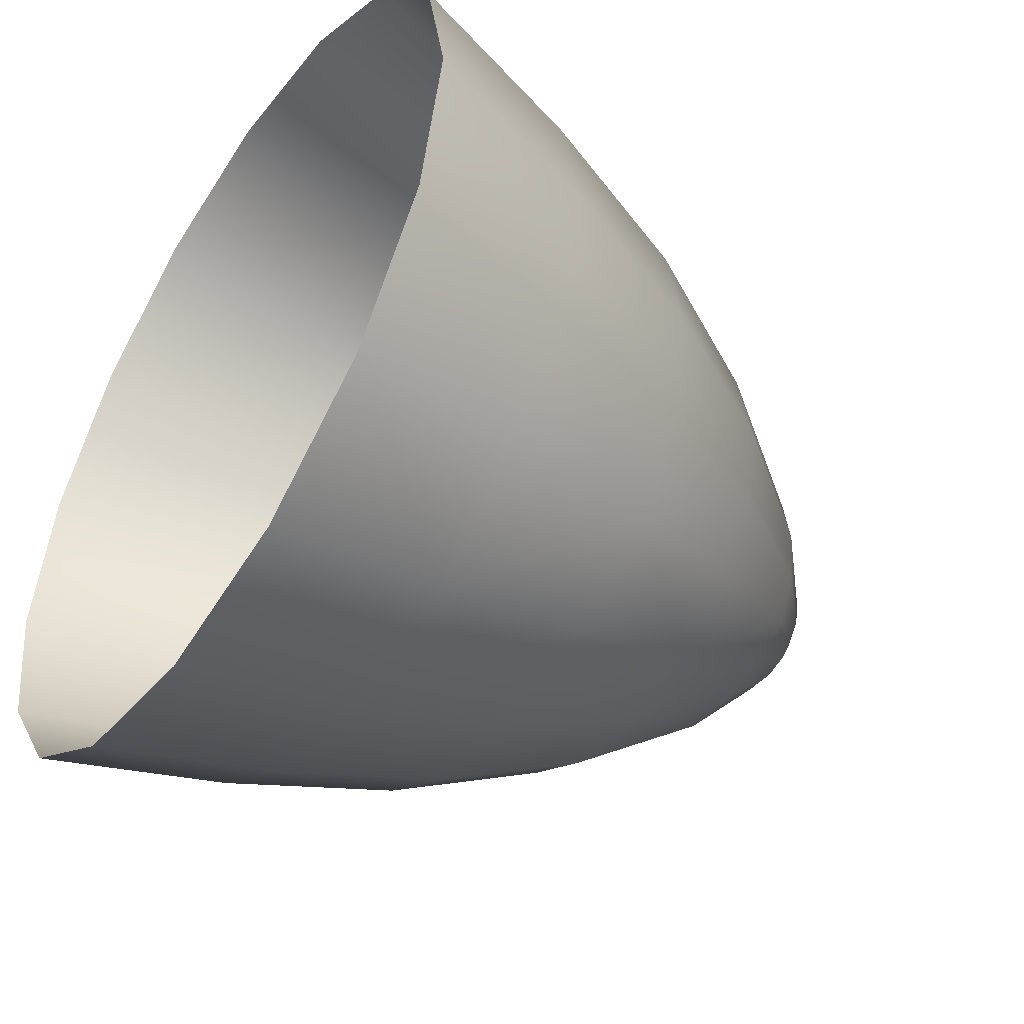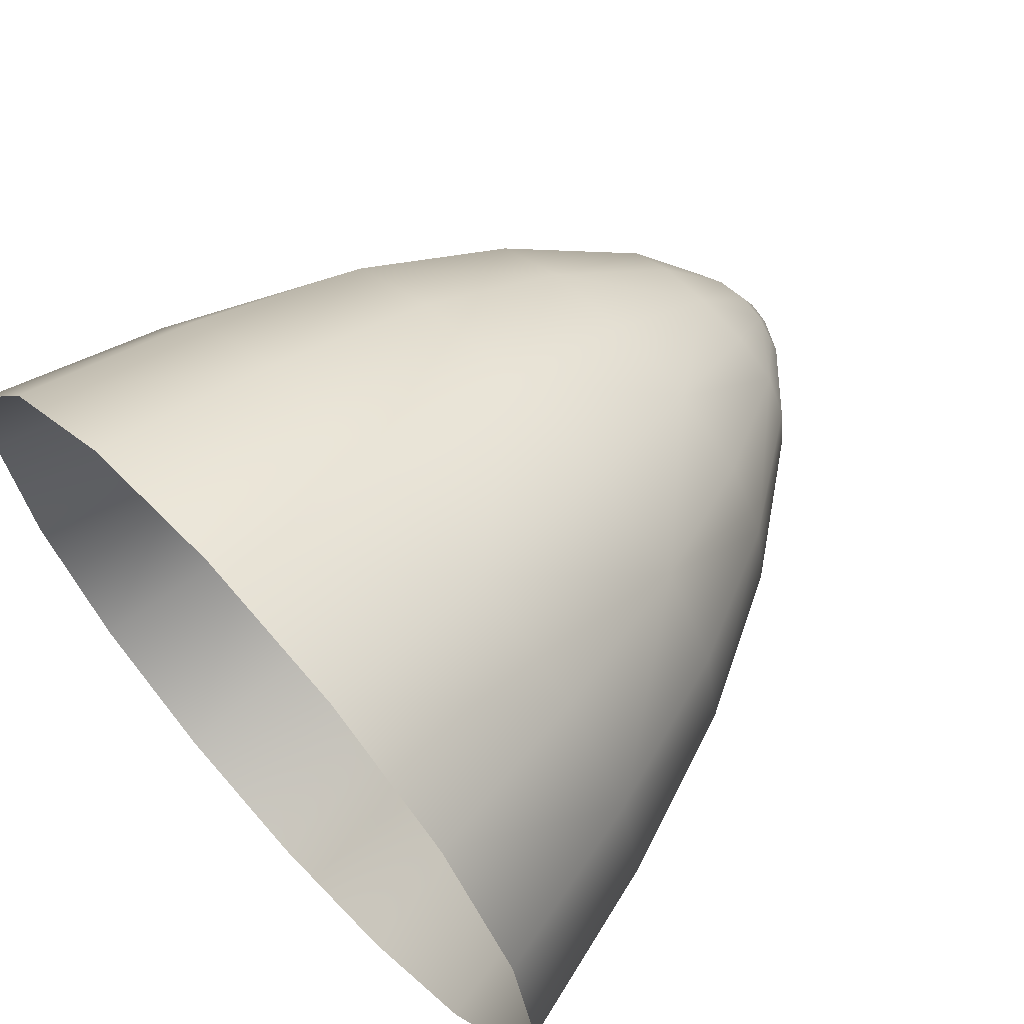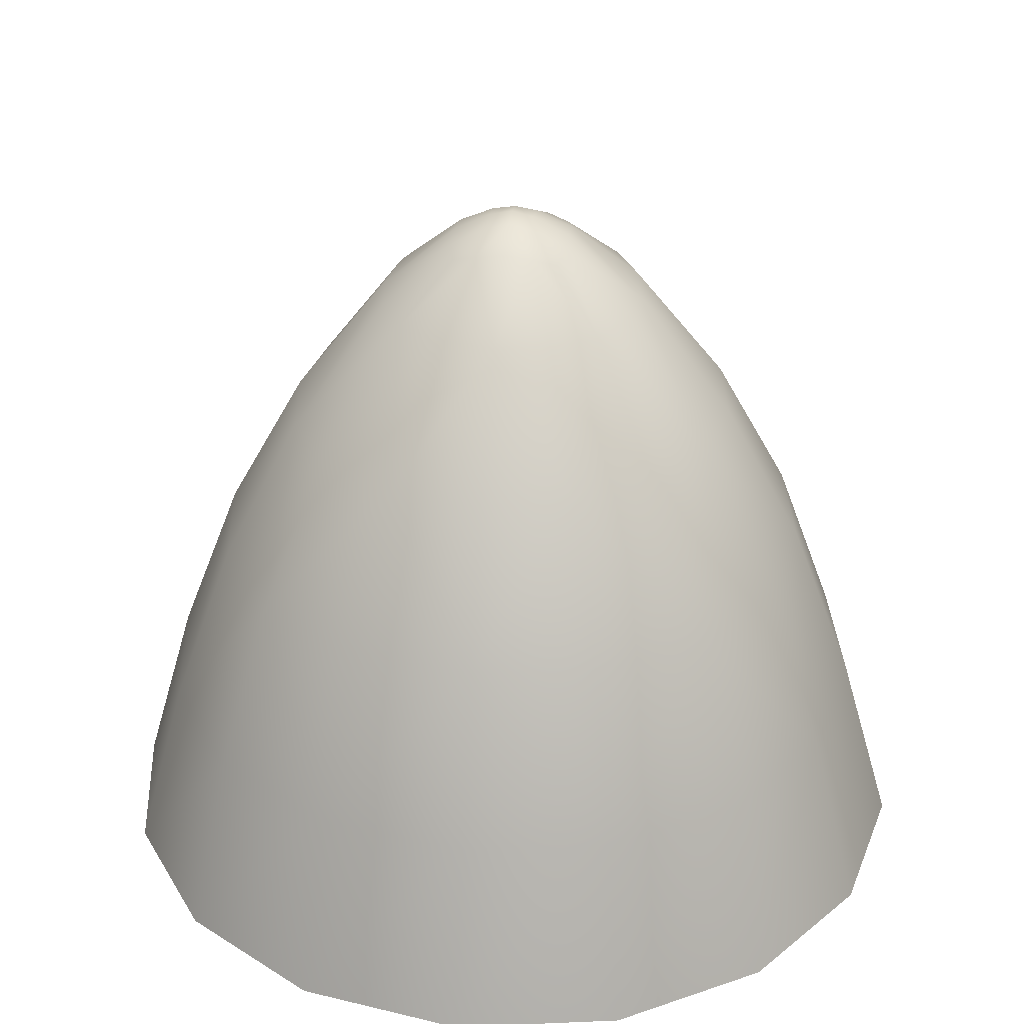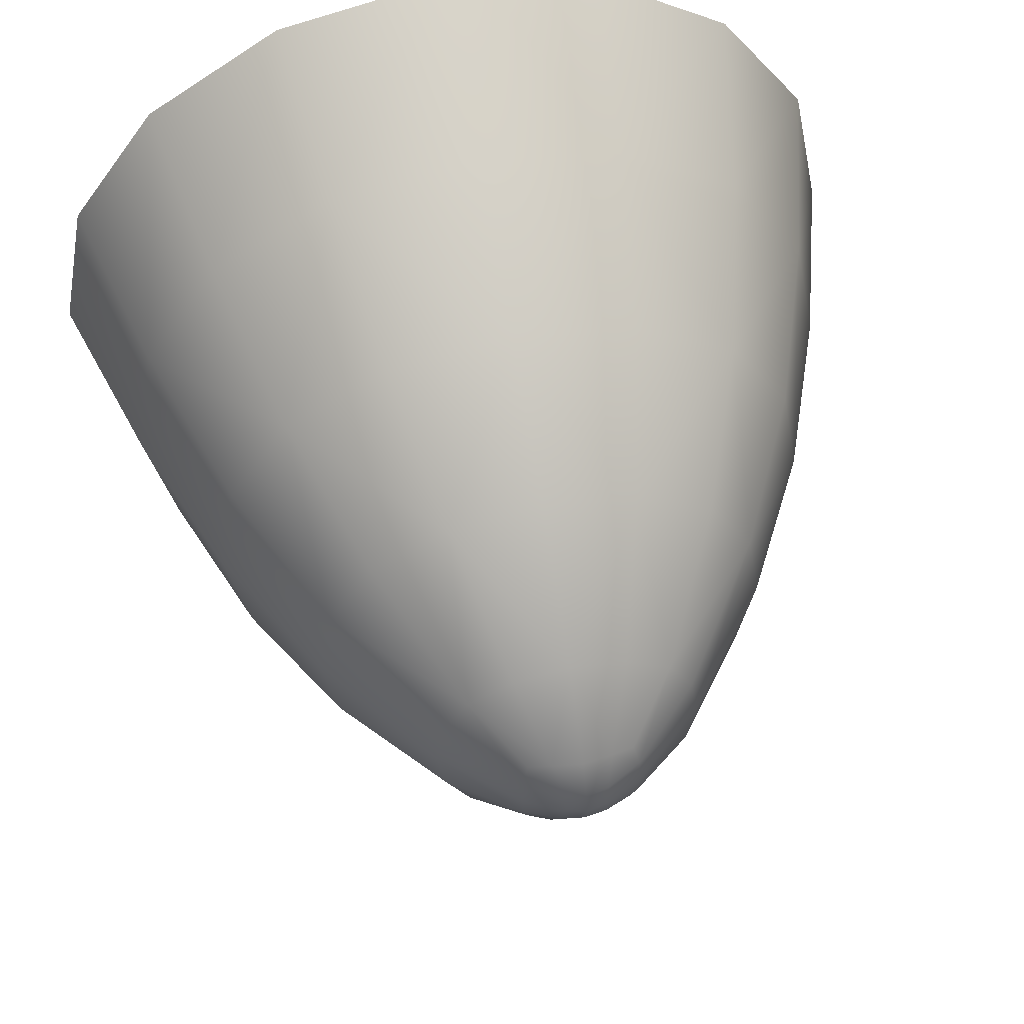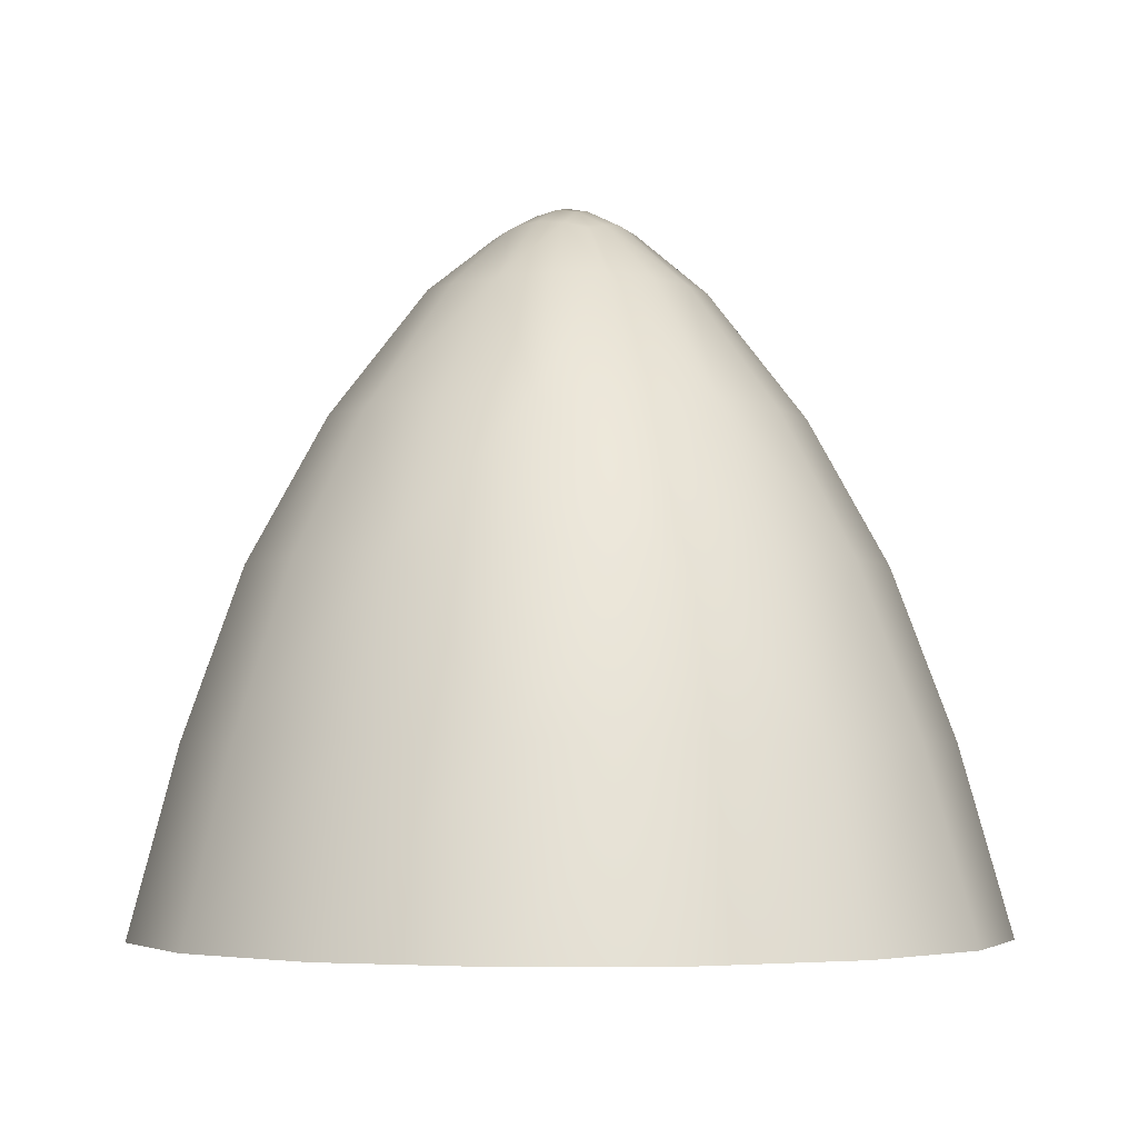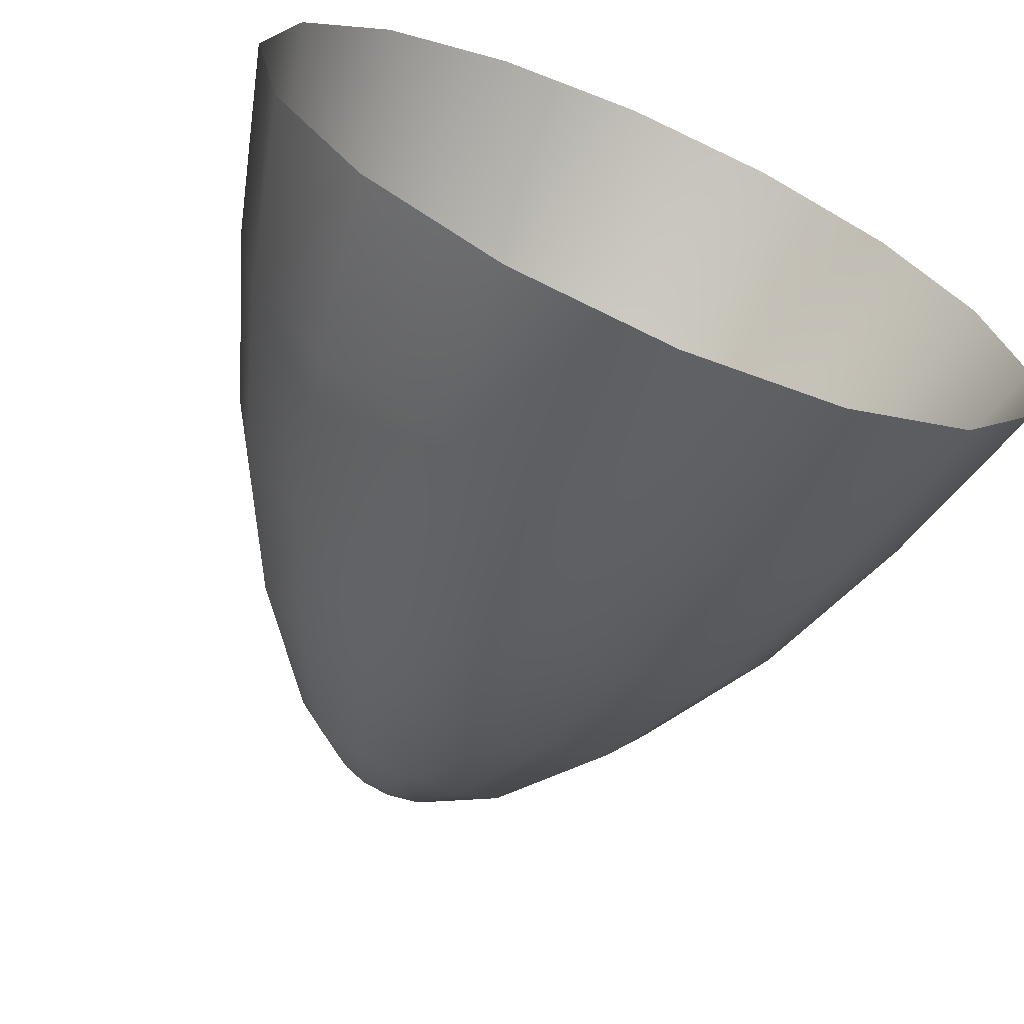
<metadata>
{"format":"obj","ext":"obj","renderer":"f3d","projection":"perspective","resolution":1024,"background":"white","views":[{"elev":-48.5,"azim":56.6,"up":"+Z"},{"elev":65.6,"azim":47.8,"up":"+Z"},{"elev":31.1,"azim":-172.2,"up":"+Y"},{"elev":57.4,"azim":168.1,"up":"+Z"},{"elev":-4.1,"azim":-149.3,"up":"+Y"},{"elev":-67.5,"azim":-23.6,"up":"+Z"}]}
</metadata>
<code>
g pm0003_01_FlowerSkin
v 0.05713 1.666 0.006537
v 1.11e-18 1.731 0.01407
v 1.11e-18 1.666 -0.00483
v 0.0507 1.731 0.02353
v 0.1056 1.666 0.03891
v 1.11e-18 1.79 0.03679
v 0.09346 1.731 0.05103
v 0.07864 1.79 0.06585
v 0.1379 1.666 0.08735
v 0.121 1.731 0.09379
v 0.1493 1.666 0.1445
v 0.04281 1.79 0.04404
v 0.03231 1.841 0.06952
v 1.11e-18 1.84 0.06438
v 1.11e-18 1.884 0.09777
v 0.1304 1.731 0.1445
v 0.1077 1.79 0.1445
v 0.1379 1.666 0.2016
v 0.121 1.731 0.1952
v 0.1056 1.666 0.2501
v 0.1004 1.79 0.1017
v 0.07494 1.841 0.1122
v 0.05918 1.841 0.08531
v 0.03515 1.885 0.1093
v 0.0195 1.885 0.1007
v 0.0104 1.906 0.1239
v 1.11e-18 1.907 0.1239
v 1.11e-18 1.914 0.1366
v 0.09346 1.731 0.238
v 0.07864 1.79 0.2231
v 0.05713 1.666 0.2825
v 0.0507 1.731 0.2655
v 1.11e-18 1.666 0.2938
v 1.11e-18 1.731 0.2749
v 1.11e-18 1.79 0.2522
v 0.04281 1.79 0.245
v 0.03231 1.841 0.2195
v 1.11e-18 1.84 0.2246
v 1.11e-18 1.884 0.1912
v 0.1004 1.79 0.1873
v 0.07494 1.841 0.1768
v 0.05918 1.841 0.2037
v 0.03515 1.885 0.1797
v 0.0195 1.885 0.1883
v 0.0104 1.906 0.1651
v 1.11e-18 1.907 0.1651
v 1.11e-18 1.914 0.1524
v 0.0801 1.84 0.1445
v 0.04666 1.884 0.1445
v 0.0437 1.885 0.164
v 0.02042 1.906 0.1549
v 0.01842 1.904 0.163
v 0.008088 1.912 0.1531
v 0.007469 1.914 0.1445
v 1.11e-18 1.915 0.1445
v 0.0437 1.885 0.125
v 0.02042 1.906 0.1341
v 0.02059 1.907 0.1445
v 0.008088 1.912 0.1359
v 0.01842 1.904 0.126
v -0.05713 1.666 0.2825
v 1.11e-18 1.731 0.2749
v 1.11e-18 1.666 0.2938
v -0.0507 1.731 0.2655
v -0.1056 1.666 0.2501
v 1.11e-18 1.79 0.2522
v -0.09346 1.731 0.238
v -0.07864 1.79 0.2231
v -0.1379 1.666 0.2016
v -0.121 1.731 0.1952
v -0.1493 1.666 0.1445
v -0.04281 1.79 0.245
v -0.03231 1.841 0.2195
v 1.11e-18 1.84 0.2246
v 1.11e-18 1.884 0.1912
v -0.1304 1.731 0.1445
v -0.1077 1.79 0.1445
v -0.1379 1.666 0.08735
v -0.121 1.731 0.09379
v -0.1056 1.666 0.03891
v -0.1004 1.79 0.1873
v -0.07494 1.841 0.1768
v -0.05918 1.841 0.2037
v -0.03515 1.885 0.1797
v -0.0195 1.885 0.1883
v -0.0104 1.906 0.1651
v 1.11e-18 1.907 0.1651
v 1.11e-18 1.914 0.1524
v -0.09346 1.731 0.05103
v -0.07864 1.79 0.06585
v -0.05713 1.666 0.006537
v -0.0507 1.731 0.02353
v 1.11e-18 1.666 -0.00483
v 1.11e-18 1.731 0.01407
v 1.11e-18 1.79 0.03679
v -0.04281 1.79 0.04404
v -0.03231 1.841 0.06952
v 1.11e-18 1.84 0.06438
v 1.11e-18 1.884 0.09777
v -0.1004 1.79 0.1017
v -0.07494 1.841 0.1122
v -0.05918 1.841 0.08531
v -0.03515 1.885 0.1093
v -0.0195 1.885 0.1007
v -0.0104 1.906 0.1239
v 1.11e-18 1.907 0.1239
v 1.11e-18 1.914 0.1366
v -0.0801 1.84 0.1445
v -0.04666 1.884 0.1445
v -0.0437 1.885 0.125
v -0.02042 1.906 0.1341
v -0.01842 1.904 0.126
v -0.008088 1.912 0.1359
v -0.007469 1.914 0.1445
v 1.11e-18 1.915 0.1445
v -0.0437 1.885 0.164
v -0.02042 1.906 0.1549
v -0.02059 1.907 0.1445
v -0.008088 1.912 0.1531
v -0.01842 1.904 0.163
g pm0003_01_FlowerSkin_0
f 3 2 1
f 2 4 1
f 5 1 4
f 2 6 4
f 7 5 4
f 7 4 8
f 5 7 9
f 7 10 9
f 7 8 10
f 11 9 10
f 6 12 4
f 4 12 8
f 13 12 6
f 8 12 13
f 14 13 6
f 14 15 13
f 16 11 10
f 16 10 17
f 11 16 18
f 16 19 18
f 16 17 19
f 20 18 19
f 8 21 10
f 10 21 17
f 22 21 8
f 17 21 22
f 23 8 13
f 23 22 8
f 23 13 24
f 23 24 22
f 15 25 13
f 13 25 24
f 26 25 15
f 24 25 26
f 27 26 15
f 27 28 26
f 29 20 19
f 29 19 30
f 20 29 31
f 29 32 31
f 29 30 32
f 33 31 32
f 34 33 32
f 34 32 35
f 32 36 35
f 30 36 32
f 35 36 37
f 37 36 30
f 38 35 37
f 38 37 39
f 19 40 30
f 30 40 41
f 17 40 19
f 41 40 17
f 42 37 30
f 42 30 41
f 42 43 37
f 42 41 43
f 37 44 39
f 43 44 37
f 39 44 45
f 45 44 43
f 46 39 45
f 46 45 47
f 48 41 17
f 48 49 41
f 48 17 22
f 48 22 49
f 41 50 43
f 49 50 41
f 43 50 51
f 51 50 49
f 52 45 43
f 52 43 51
f 52 51 45
f 45 53 47
f 51 53 45
f 47 53 54
f 54 53 51
f 55 47 54
f 55 54 28
f 22 56 49
f 49 56 57
f 24 56 22
f 57 56 24
f 58 51 49
f 58 54 51
f 58 49 57
f 58 57 54
f 54 59 28
f 57 59 54
f 28 59 26
f 26 59 57
f 60 24 26
f 60 26 57
f 60 57 24
f 63 62 61
f 62 64 61
f 65 61 64
f 62 66 64
f 67 65 64
f 67 64 68
f 65 67 69
f 67 70 69
f 67 68 70
f 71 69 70
f 66 72 64
f 64 72 68
f 73 72 66
f 68 72 73
f 74 73 66
f 74 75 73
f 76 71 70
f 76 70 77
f 71 76 78
f 76 79 78
f 76 77 79
f 80 78 79
f 68 81 70
f 70 81 77
f 82 81 68
f 77 81 82
f 83 68 73
f 83 82 68
f 83 73 84
f 83 84 82
f 75 85 73
f 73 85 84
f 86 85 75
f 84 85 86
f 87 86 75
f 87 88 86
f 89 80 79
f 89 79 90
f 80 89 91
f 89 92 91
f 89 90 92
f 93 91 92
f 94 93 92
f 94 92 95
f 92 96 95
f 90 96 92
f 95 96 97
f 97 96 90
f 98 95 97
f 98 97 99
f 79 100 90
f 90 100 101
f 77 100 79
f 101 100 77
f 102 97 90
f 102 90 101
f 102 103 97
f 102 101 103
f 97 104 99
f 103 104 97
f 99 104 105
f 105 104 103
f 106 99 105
f 106 105 107
f 108 101 77
f 108 109 101
f 108 77 82
f 108 82 109
f 101 110 103
f 109 110 101
f 103 110 111
f 111 110 109
f 112 105 103
f 112 103 111
f 112 111 105
f 105 113 107
f 111 113 105
f 107 113 114
f 114 113 111
f 115 107 114
f 115 114 88
f 82 116 109
f 109 116 117
f 84 116 82
f 117 116 84
f 118 111 109
f 118 114 111
f 118 109 117
f 118 117 114
f 114 119 88
f 117 119 114
f 88 119 86
f 86 119 117
f 120 84 86
f 120 86 117
f 120 117 84

</code>
